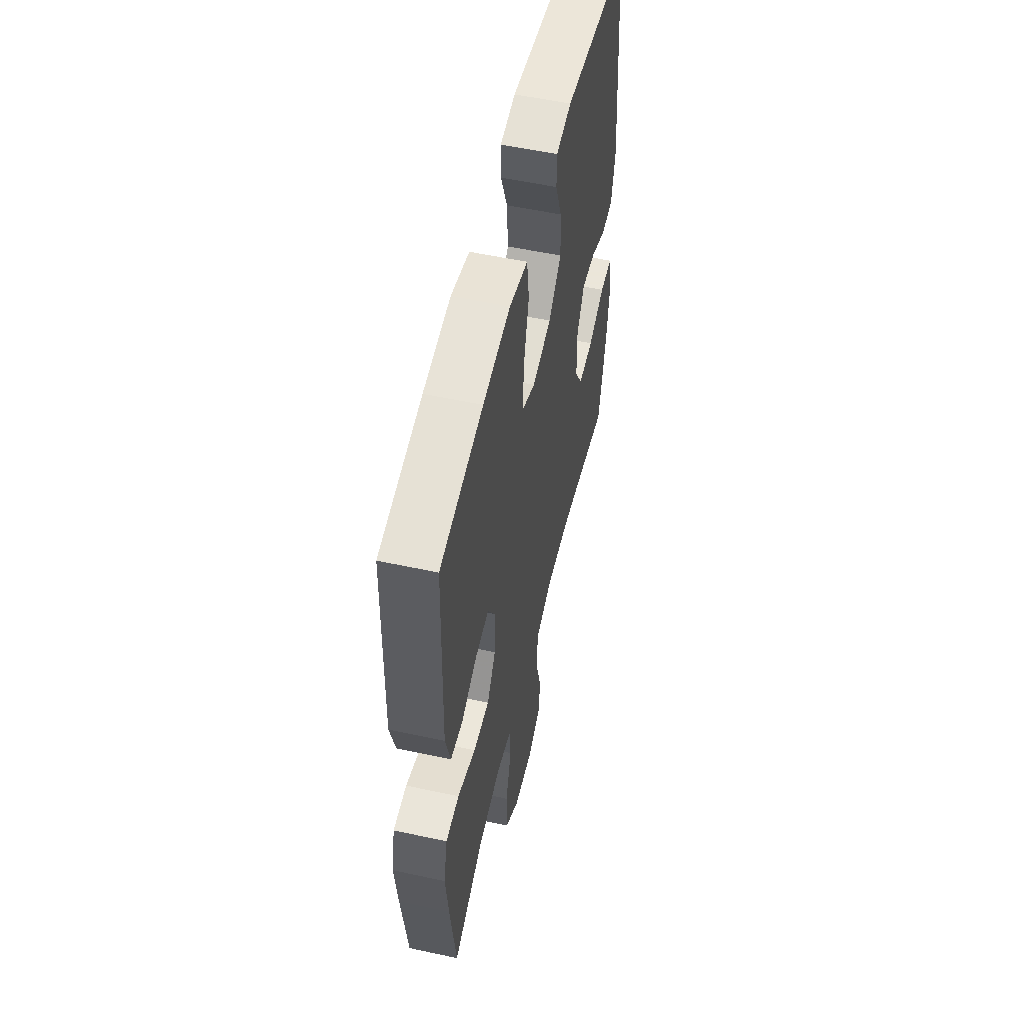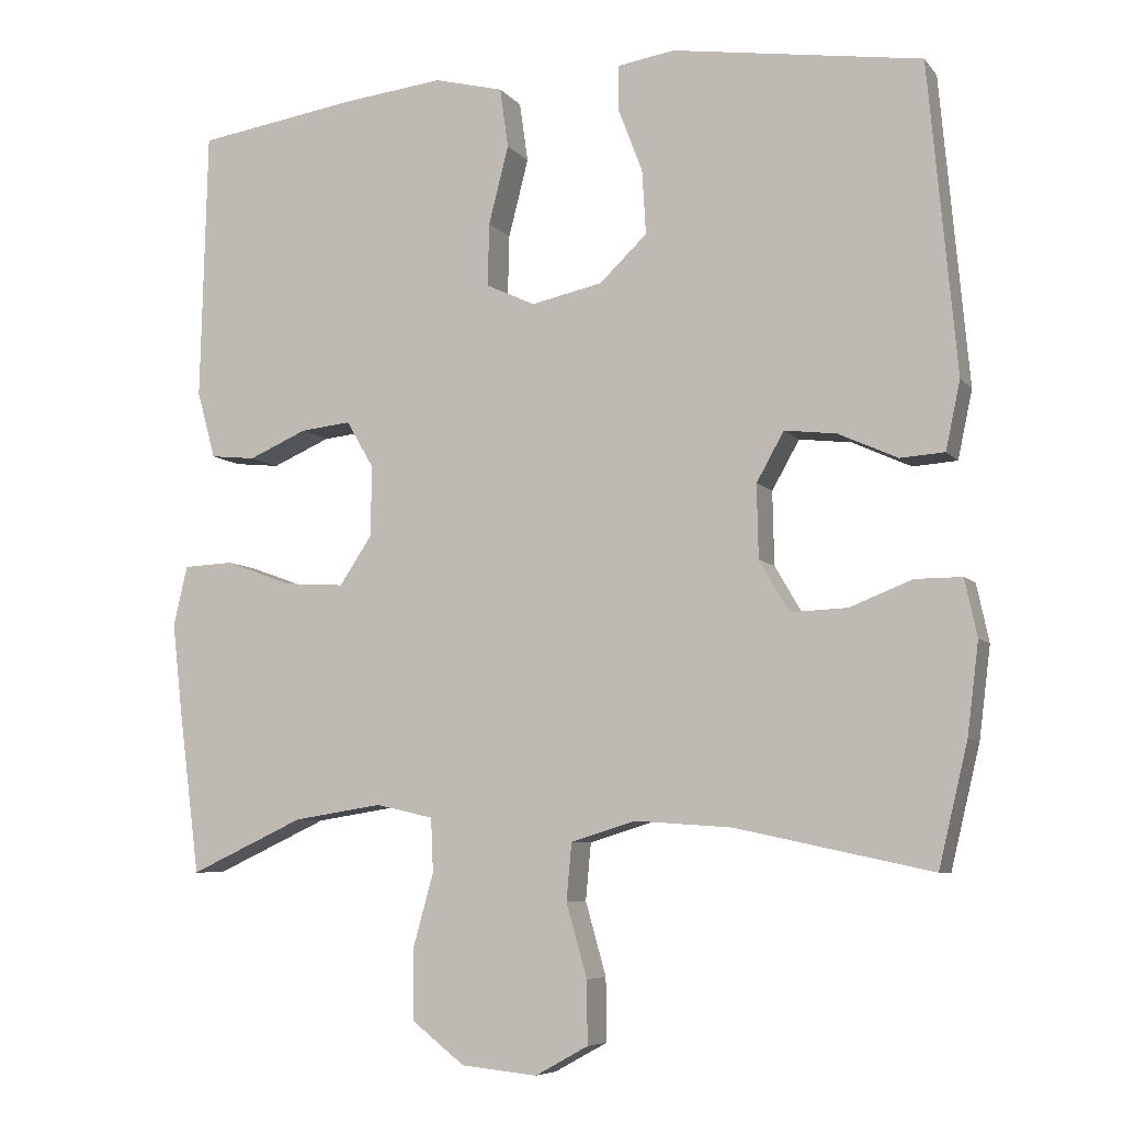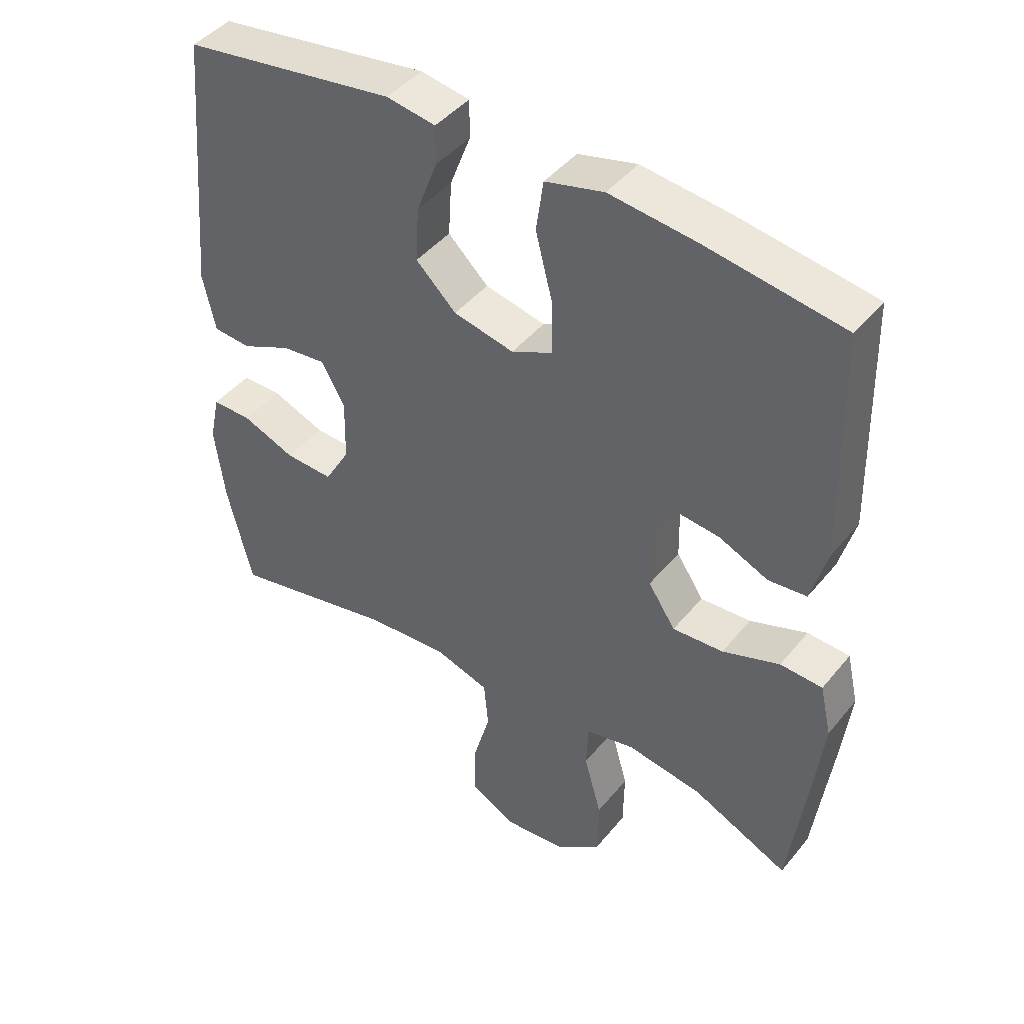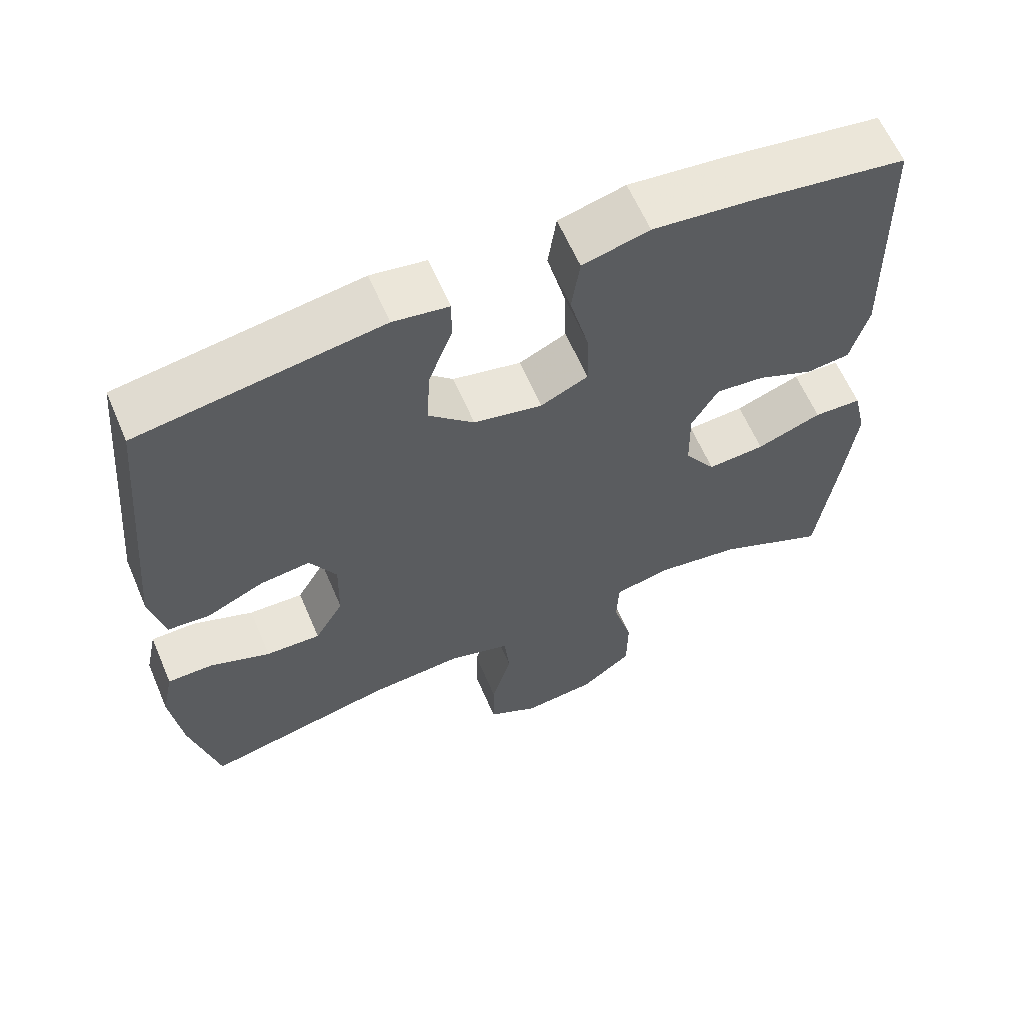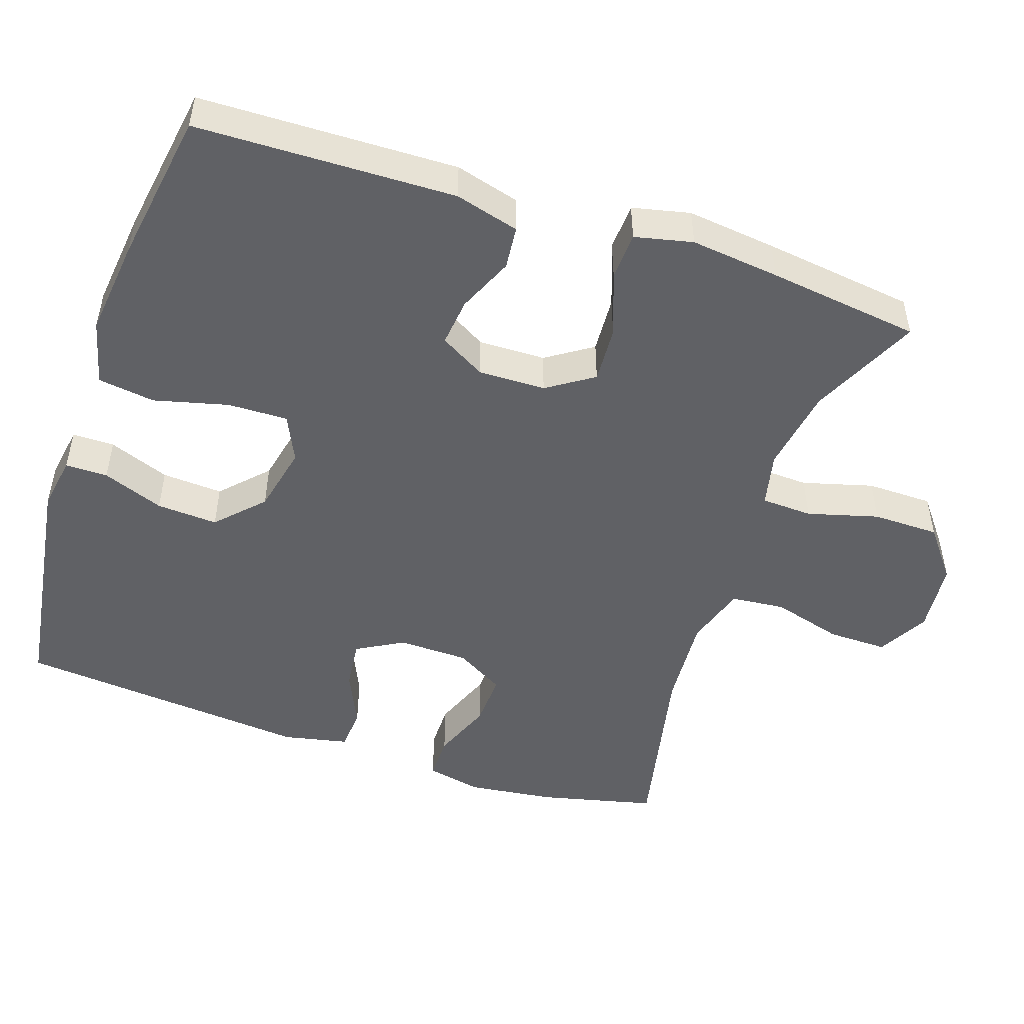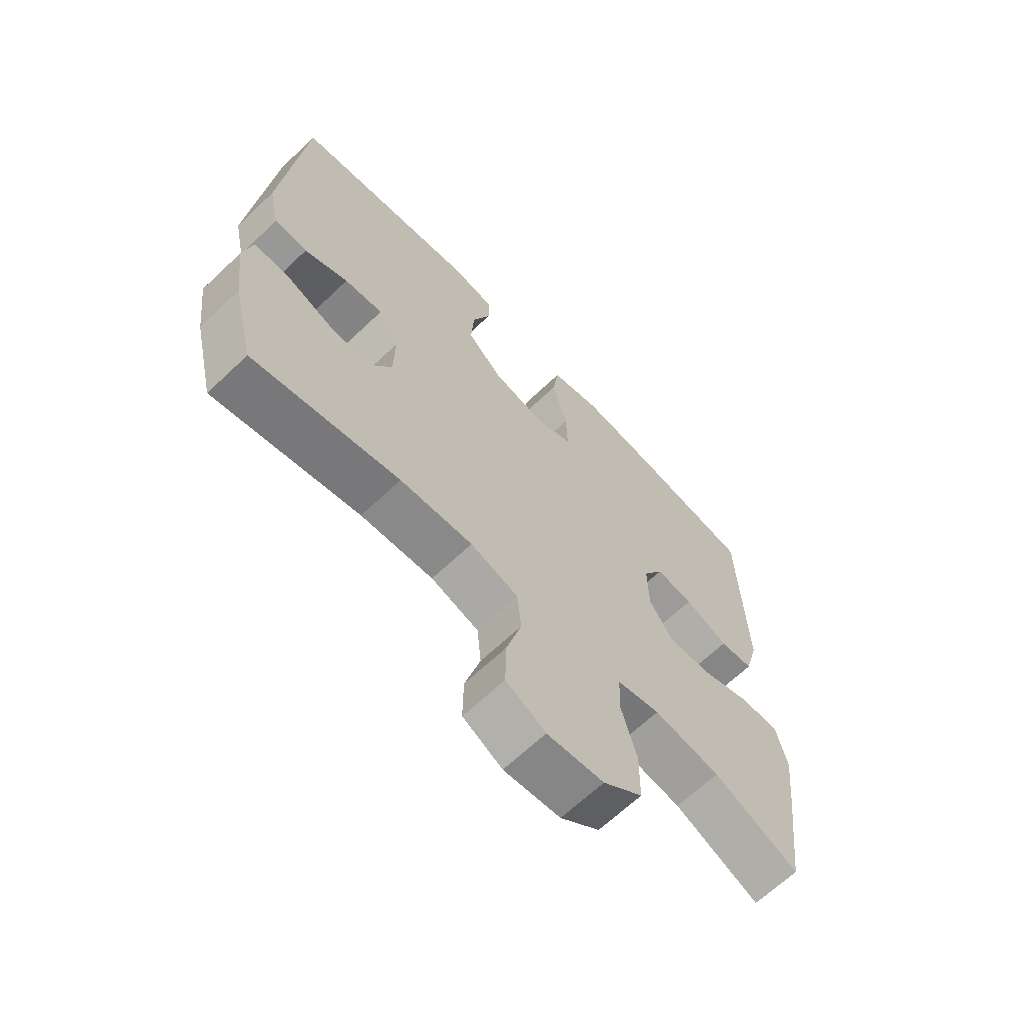
<metadata>
{"format":"obj","ext":"obj","renderer":"f3d","projection":"perspective","resolution":1024,"background":"white","views":[{"elev":55.0,"azim":102.9,"up":"+Z"},{"elev":-6.9,"azim":-159.1,"up":"+Z"},{"elev":44.2,"azim":36.3,"up":"+Z"},{"elev":62.1,"azim":-23.2,"up":"+Z"},{"elev":-49.4,"azim":71.3,"up":"+Y"},{"elev":-66.0,"azim":-46.4,"up":"+Z"}]}
</metadata>
<code>
v 0.5 0.07 0.5
v 0.509 0.07 0.147
v 0.485 0.07 0.059
v 0.426 0.07 0.053
v 0.35 0.07 0.086
v 0.284 0.07 0.093
v 0.248 0.07 0.031
v 0.25 0.07 -0.061
v 0.292 0.07 -0.124
v 0.37 0.07 -0.119
v 0.458 0.07 -0.087
v 0.523 0.07 -0.09
v 0.541 0.07 -0.169
v 0.527 0.07 -0.291
v 0.5 0.07 -0.5
v 0.351 0.07 -0.431
v 0.235 0.07 -0.413
v 0.16 0.07 -0.43
v 0.157 0.07 -0.5
v 0.184 0.07 -0.597
v 0.183 0.07 -0.688
v 0.114 0.07 -0.742
v 0.015 0.07 -0.752
v -0.054 0.07 -0.714
v -0.053 0.07 -0.632
v -0.026 0.07 -0.536
v -0.033 0.07 -0.462
v -0.117 0.07 -0.436
v -0.244 0.07 -0.445
v -0.5 0.07 -0.5
v -0.538 0.07 -0.341
v -0.553 0.07 -0.222
v -0.537 0.07 -0.147
v -0.476 0.07 -0.147
v -0.394 0.07 -0.179
v -0.32 0.07 -0.182
v -0.281 0.07 -0.115
v -0.279 0.07 -0.019
v -0.315 0.07 0.045
v -0.383 0.07 0.037
v -0.46 0.07 0.002
v -0.518 0.07 0.006
v -0.537 0.07 0.095
v -0.5 0.07 0.5
v -0.173 0.07 0.549
v -0.098 0.07 0.537
v -0.098 0.07 0.479
v -0.13 0.07 0.395
v -0.135 0.07 0.311
v -0.073 0.07 0.252
v 0.02 0.07 0.232
v 0.084 0.07 0.262
v 0.082 0.07 0.344
v 0.056 0.07 0.446
v 0.067 0.07 0.524
v 0.157 0.07 0.547
v 0.291 0.07 0.532
v 0.5 0 0.5
v 0.509 0 0.147
v 0.485 0 0.059
v 0.426 0 0.053
v 0.35 0 0.086
v 0.284 0 0.093
v 0.248 0 0.031
v 0.25 0 -0.061
v 0.292 0 -0.124
v 0.37 0 -0.119
v 0.458 0 -0.087
v 0.523 0 -0.09
v 0.541 0 -0.169
v 0.527 0 -0.291
v 0.5 0 -0.5
v 0.351 0 -0.431
v 0.235 0 -0.413
v 0.16 0 -0.43
v 0.157 0 -0.5
v 0.184 0 -0.597
v 0.183 0 -0.688
v 0.114 0 -0.742
v 0.015 0 -0.752
v -0.054 0 -0.714
v -0.053 0 -0.632
v -0.026 0 -0.536
v -0.033 0 -0.462
v -0.117 0 -0.436
v -0.244 0 -0.445
v -0.5 0 -0.5
v -0.538 0 -0.341
v -0.553 0 -0.222
v -0.537 0 -0.147
v -0.476 0 -0.147
v -0.394 0 -0.179
v -0.32 0 -0.182
v -0.281 0 -0.115
v -0.279 0 -0.019
v -0.315 0 0.045
v -0.383 0 0.037
v -0.46 0 0.002
v -0.518 0 0.006
v -0.537 0 0.095
v -0.5 0 0.5
v -0.173 0 0.549
v -0.098 0 0.537
v -0.098 0 0.479
v -0.13 0 0.395
v -0.135 0 0.311
v -0.073 0 0.252
v 0.02 0 0.232
v 0.084 0 0.262
v 0.082 0 0.344
v 0.056 0 0.446
v 0.067 0 0.524
v 0.157 0 0.547
v 0.291 0 0.532
f 53 54 55 56
f 52 53 56 57
f 45 46 47 48
f 45 48 49
f 44 45 49
f 43 44 49 50
f 40 41 42 43
f 39 40 43 50
f 32 33 34 35
f 32 35 36
f 29 30 31 32
f 28 29 32 36
f 27 28 36 37
f 23 24 25 26
f 23 26 27
f 22 23 27
f 19 20 21 22
f 18 19 22 27
f 17 18 27 37
f 13 14 15 16
f 10 11 12 13
f 9 10 13 16
f 8 9 16 17
f 2 3 4 5
f 2 5 6
f 52 57 1 2
f 51 52 2 6
f 38 39 50 51
f 38 51 6 7
f 17 37 38
f 7 8 17 38
f 113 112 111 110
f 114 113 110 109
f 105 104 103 102
f 106 105 102
f 106 102 101
f 107 106 101 100
f 100 99 98 97
f 107 100 97 96
f 92 91 90 89
f 93 92 89
f 89 88 87 86
f 93 89 86 85
f 94 93 85 84
f 83 82 81 80
f 84 83 80
f 84 80 79
f 79 78 77 76
f 84 79 76 75
f 94 84 75 74
f 73 72 71 70
f 70 69 68 67
f 73 70 67 66
f 74 73 66 65
f 62 61 60 59
f 63 62 59
f 59 58 114 109
f 63 59 109 108
f 108 107 96 95
f 64 63 108 95
f 95 94 74
f 95 74 65 64
f 1 58 59 2
f 2 59 60 3
f 3 60 61 4
f 4 61 62 5
f 5 62 63 6
f 6 63 64 7
f 7 64 65 8
f 8 65 66 9
f 9 66 67 10
f 10 67 68 11
f 11 68 69 12
f 12 69 70 13
f 13 70 71 14
f 14 71 72 15
f 15 72 73 16
f 16 73 74 17
f 17 74 75 18
f 18 75 76 19
f 19 76 77 20
f 20 77 78 21
f 21 78 79 22
f 22 79 80 23
f 23 80 81 24
f 24 81 82 25
f 25 82 83 26
f 26 83 84 27
f 27 84 85 28
f 28 85 86 29
f 29 86 87 30
f 30 87 88 31
f 31 88 89 32
f 32 89 90 33
f 33 90 91 34
f 34 91 92 35
f 35 92 93 36
f 36 93 94 37
f 37 94 95 38
f 38 95 96 39
f 39 96 97 40
f 40 97 98 41
f 41 98 99 42
f 42 99 100 43
f 43 100 101 44
f 44 101 102 45
f 45 102 103 46
f 46 103 104 47
f 47 104 105 48
f 48 105 106 49
f 49 106 107 50
f 50 107 108 51
f 51 108 109 52
f 52 109 110 53
f 53 110 111 54
f 54 111 112 55
f 55 112 113 56
f 56 113 114 57
f 57 114 58 1

</code>
